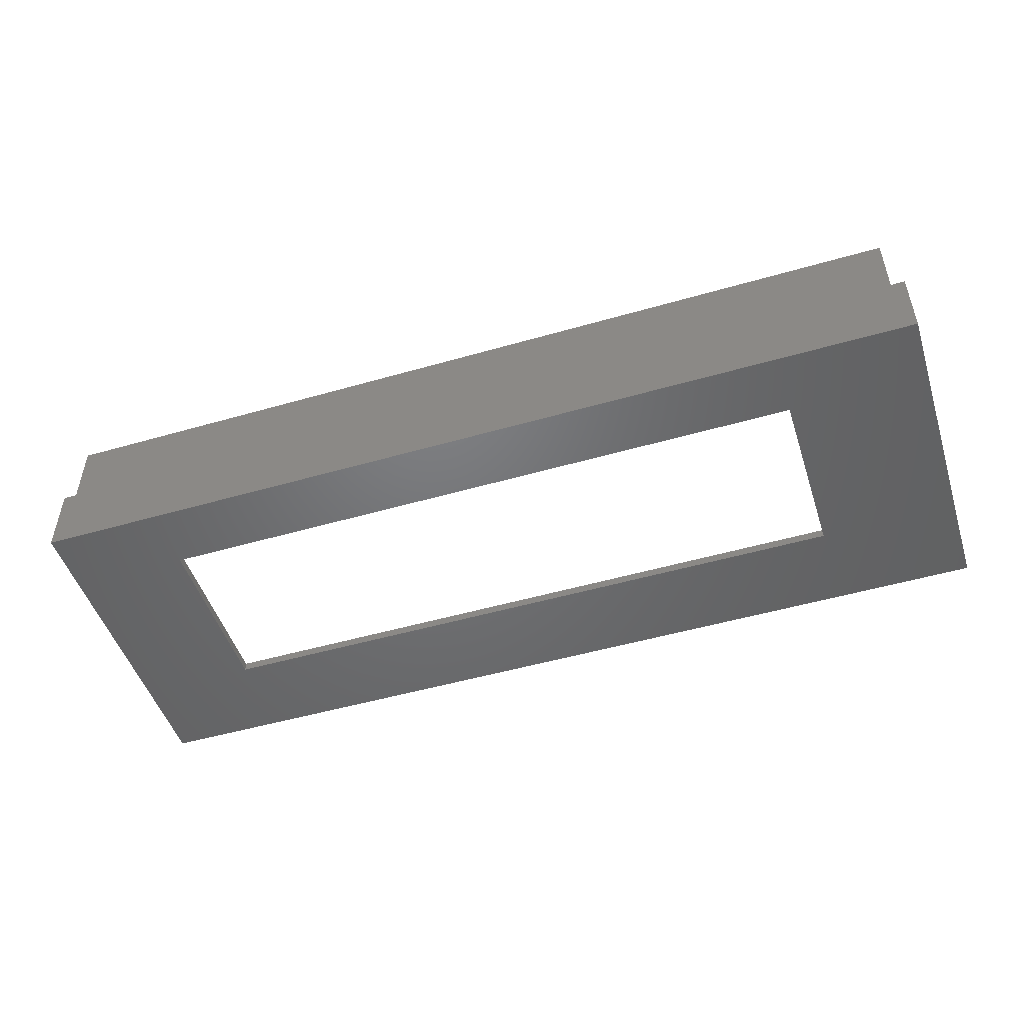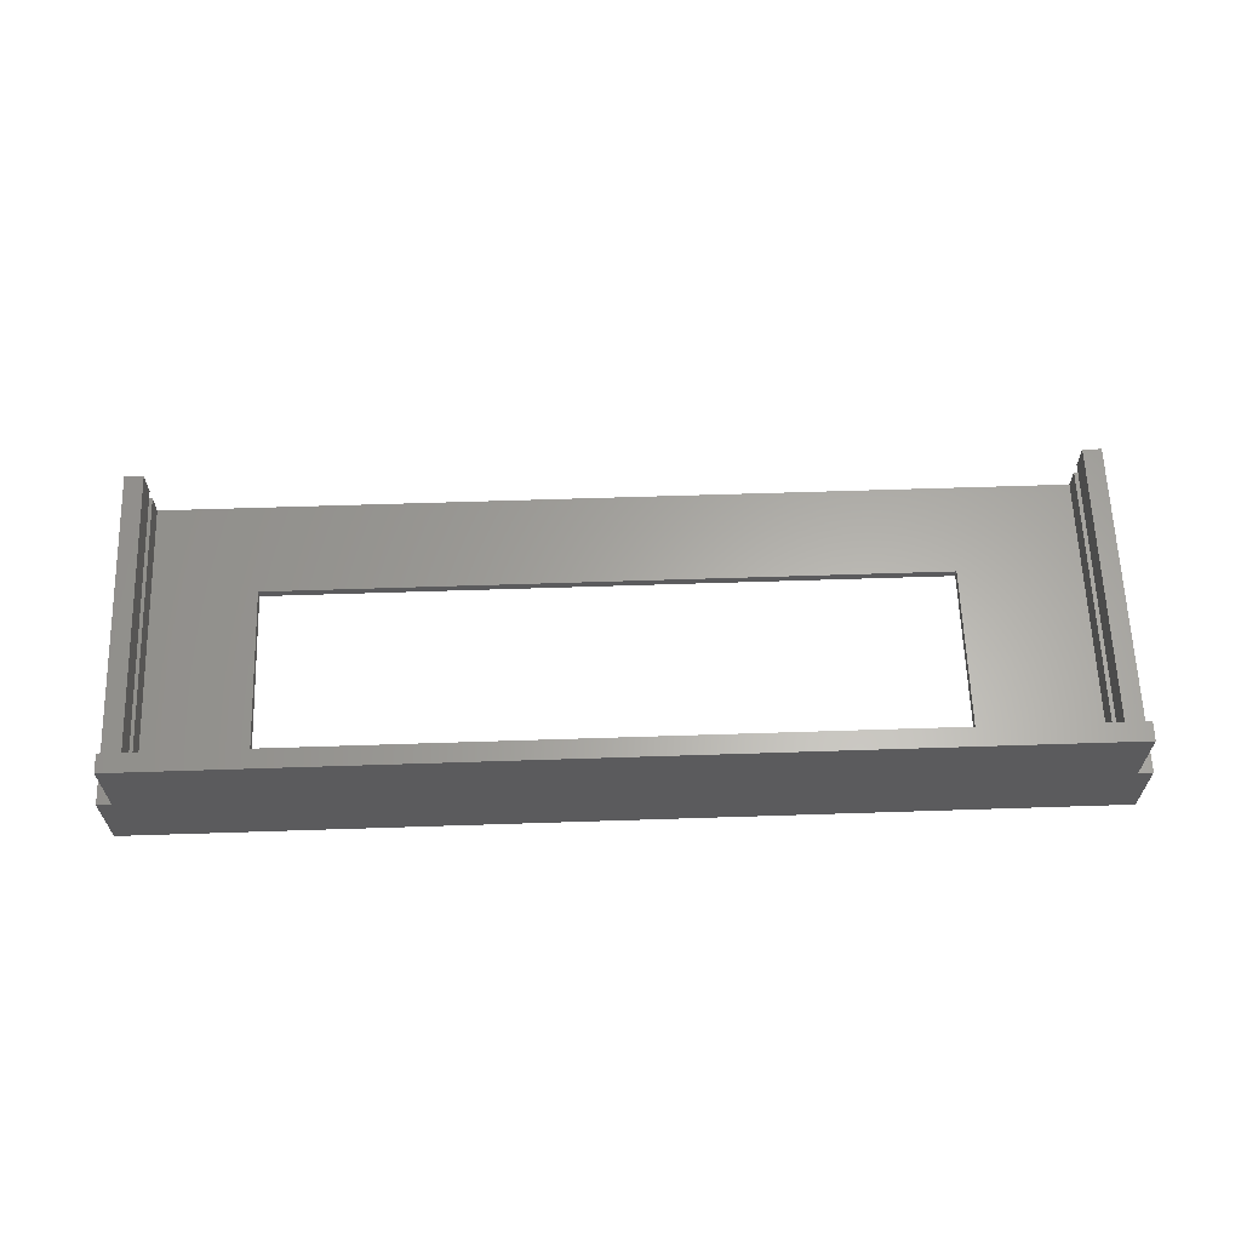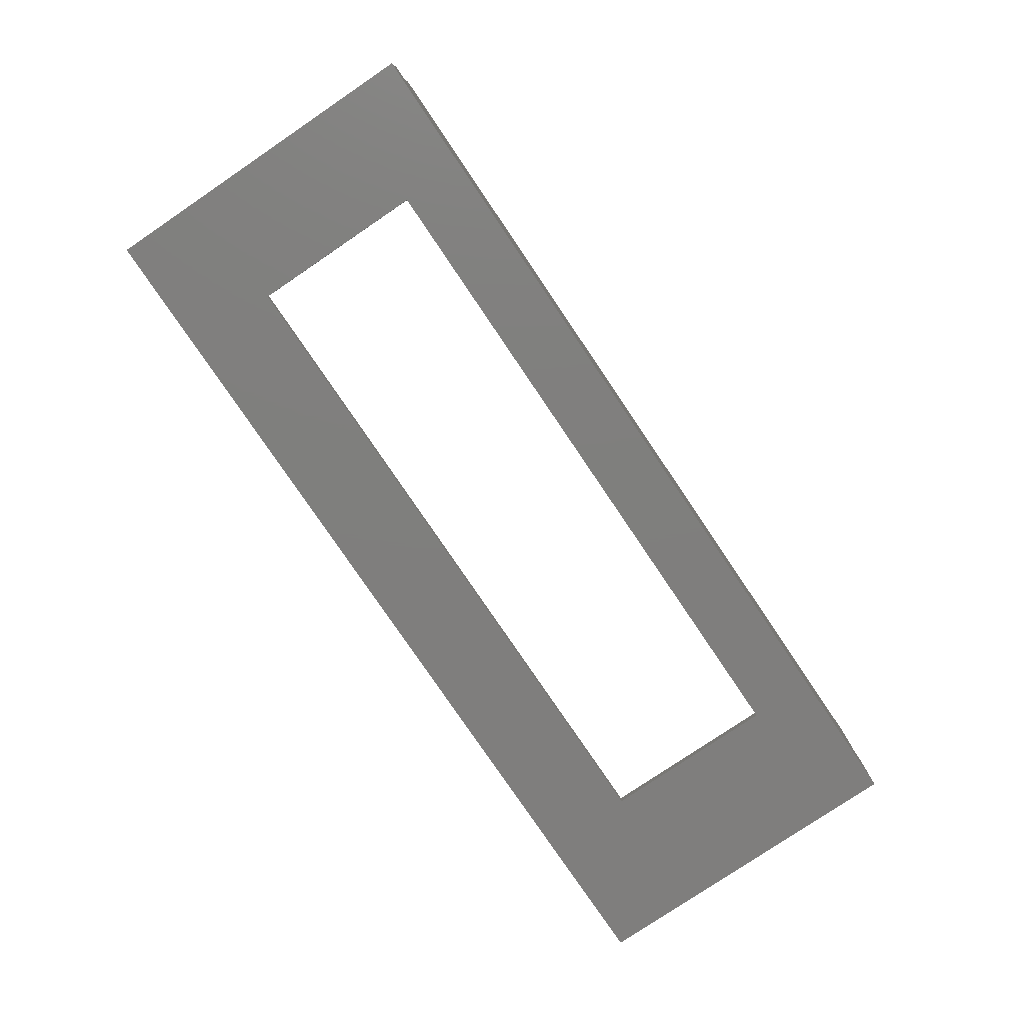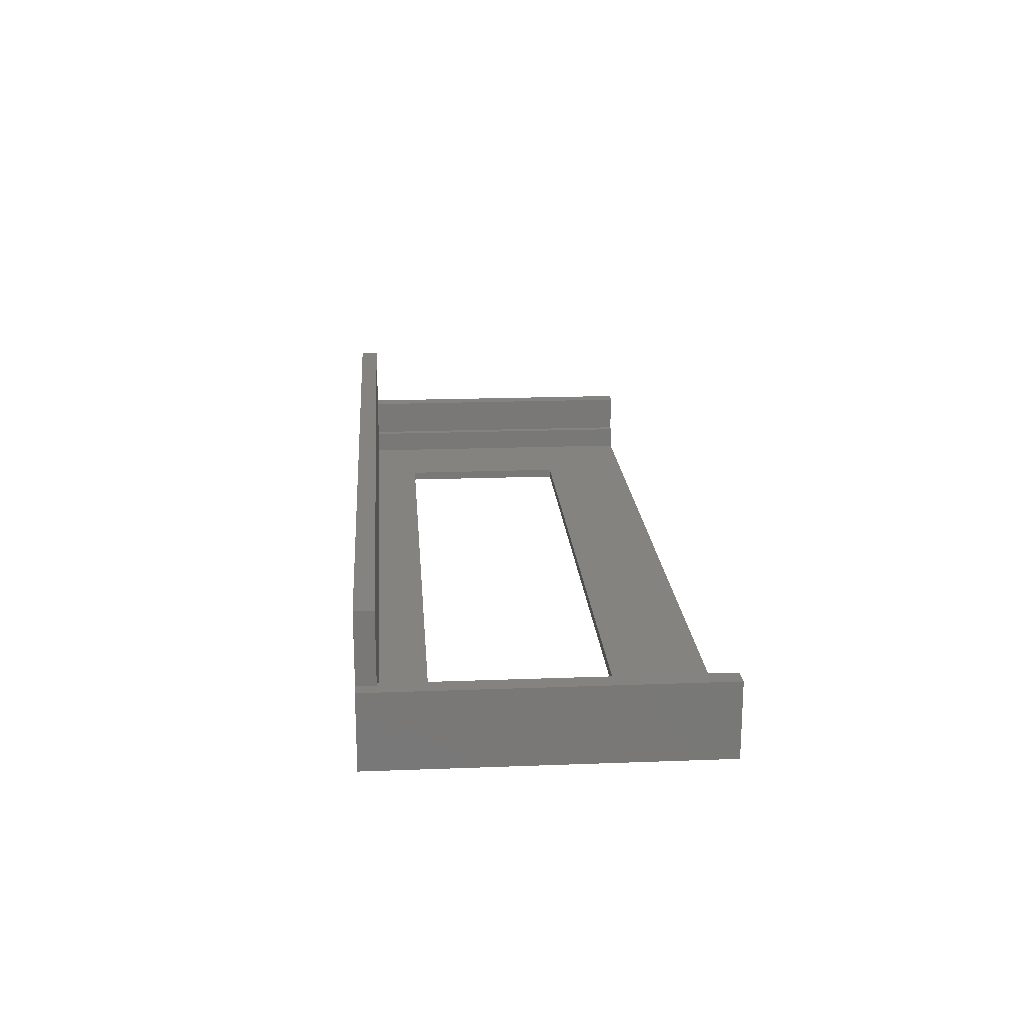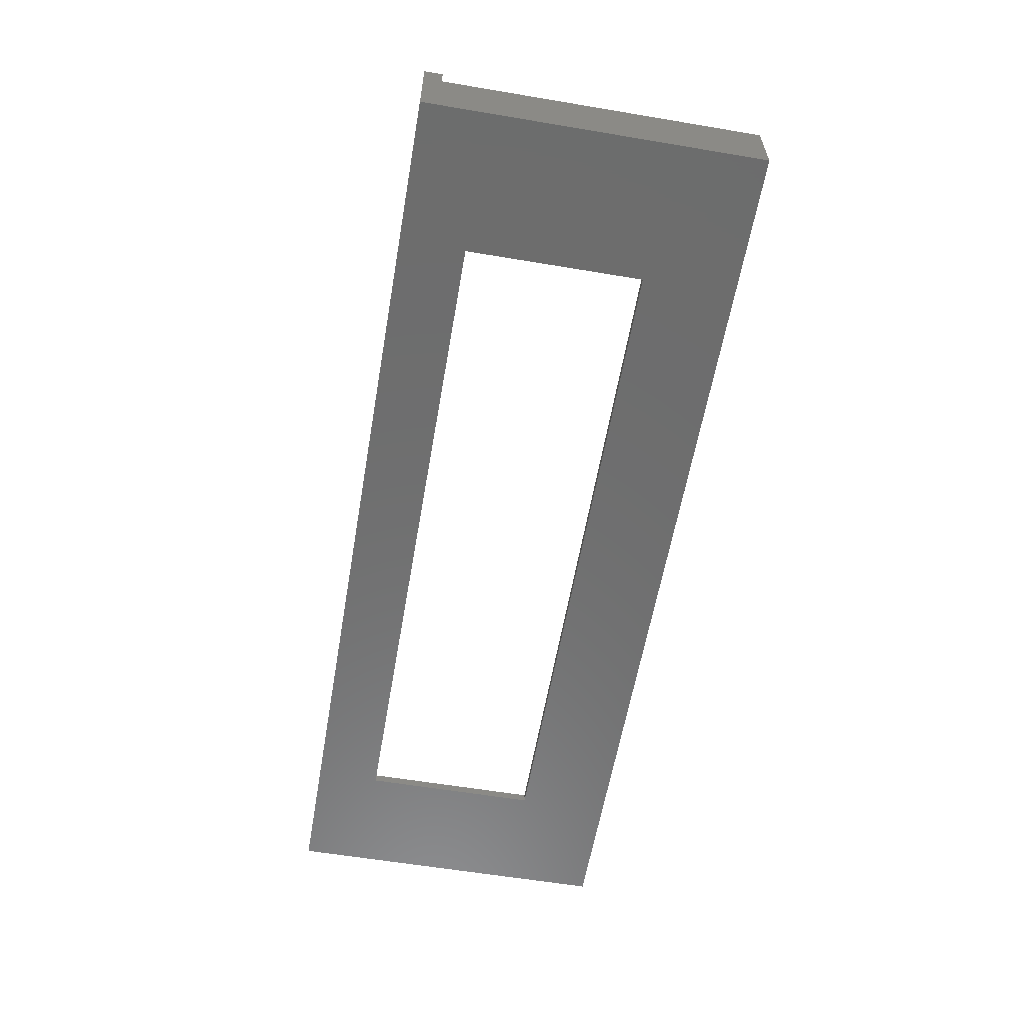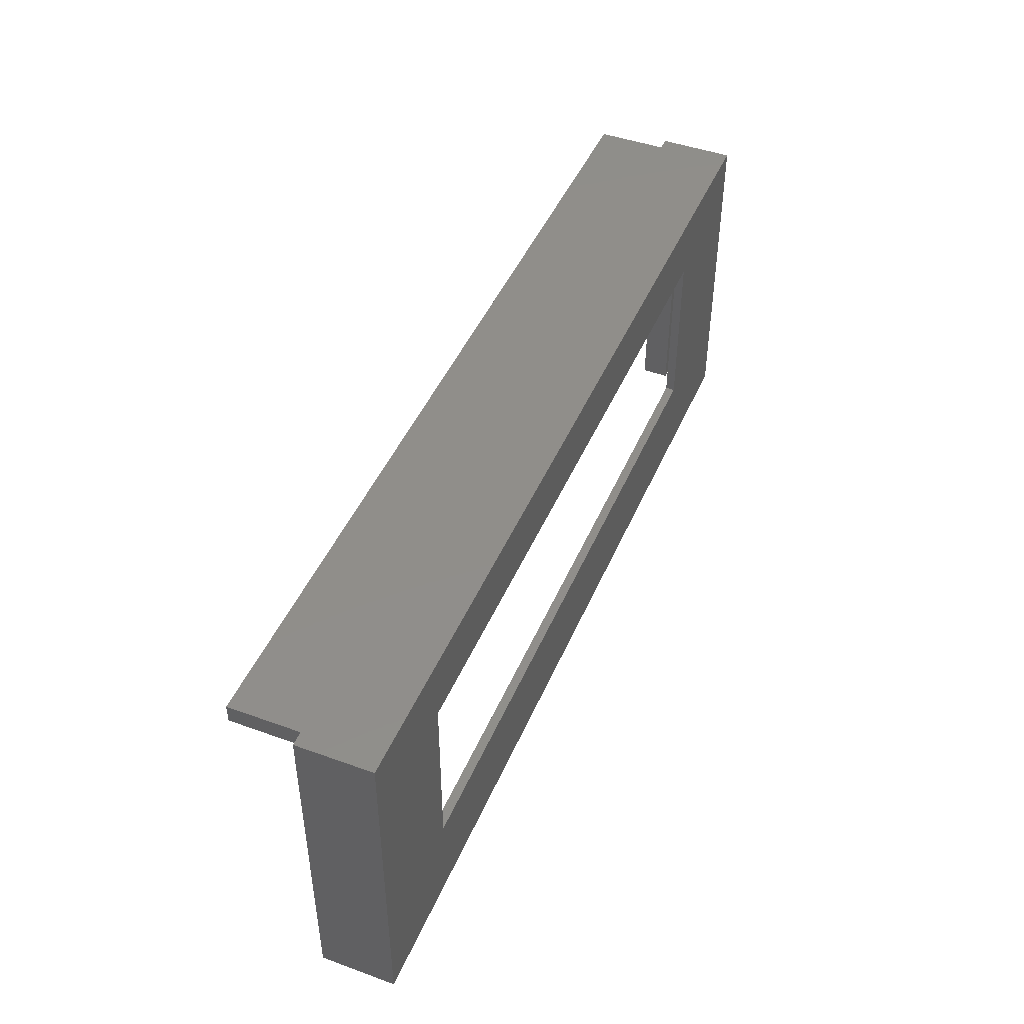
<metadata>
{"format":"stl","ext":"stl","renderer":"f3d","projection":"perspective","resolution":1024,"background":"white","views":[{"elev":-49.5,"azim":-162.3,"up":"+Z"},{"elev":62.9,"azim":178.1,"up":"+Z"},{"elev":-78.7,"azim":124.1,"up":"+Z"},{"elev":19.2,"azim":-94.1,"up":"+Z"},{"elev":-59.4,"azim":-99.8,"up":"+Z"},{"elev":45.9,"azim":112.5,"up":"+Y"}]}
</metadata>
<code>
# stl→obj: 56 verts, 112 faces
v 100 0 8
v 100 36 0
v 100 36 8
v 100 0 0
v 1.5 36 15.5
v 98.5 34 15.5
v 98.5 36 15.5
v 1.5 34 15.5
v 87 10 0
v 15 10 0
v 0 36 0
v 0 0 0
v 87 29 0
v 15 29 0
v 0 36 8
v 0 0 8
v 98.5 36 8
v 1.5 36 8
v 1 0 5
v 2 0 8
v 1 0 3.5
v 2 0 1
v 2 0 3.5
v 98 0 1
v 2 0 5
v 98 0 3.5
v 99 0 3.5
v 99 0 5
v 98 0 8
v 98 0 5
v 98 34 3.5
v 98 34 1
v 98 34 8
v 98 34 5
v 87 10 1
v 87 29 1
v 15 29 1
v 2 34 1
v 15 10 1
v 2 34 3.5
v 2 34 5
v 2 34 8
v 3 34 3.5
v 97.9 34 3.5
v 97.9 34 5
v 3 34 5
v 1.5 34 8
v 98.5 34 8
v 3 35 5
v 3 35 3.5
v 1 35 5
v 1 35 3.5
v 99 35 5
v 99 35 3.5
v 97.9 35 5
v 97.9 35 3.5
f 1 2 3
f 2 1 4
f 5 6 7
f 6 5 8
f 4 9 2
f 4 10 9
f 11 10 12
f 12 10 4
f 13 2 9
f 14 2 13
f 14 11 2
f 10 11 14
f 12 15 11
f 15 12 16
f 2 17 3
f 17 2 18
f 11 18 2
f 18 11 15
f 17 5 7
f 5 17 18
f 16 19 20
f 16 21 19
f 21 22 23
f 22 12 24
f 21 12 22
f 12 21 16
f 20 19 25
f 26 24 27
f 28 29 30
f 29 28 1
f 27 1 28
f 27 4 1
f 24 4 27
f 4 24 12
f 24 31 32
f 31 24 26
f 30 33 34
f 33 30 29
f 35 32 36
f 32 37 36
f 37 38 39
f 38 37 32
f 32 35 24
f 39 24 35
f 39 22 24
f 22 39 38
f 23 38 40
f 38 23 22
f 20 41 42
f 41 20 25
f 38 43 40
f 32 43 38
f 43 32 44
f 44 32 31
f 43 45 46
f 45 43 44
f 46 42 41
f 42 46 33
f 45 33 46
f 33 45 34
f 42 8 47
f 8 42 6
f 33 6 42
f 6 33 48
f 47 5 18
f 5 47 8
f 18 15 47
f 47 20 42
f 16 47 15
f 47 16 20
f 48 3 17
f 3 48 1
f 29 48 33
f 48 29 1
f 6 17 7
f 17 6 48
f 43 49 50
f 49 43 46
f 25 19 41
f 41 49 46
f 41 51 49
f 51 41 19
f 50 40 43
f 52 40 50
f 21 40 52
f 40 21 23
f 19 52 51
f 52 19 21
f 52 49 51
f 49 52 50
f 27 53 54
f 53 27 28
f 34 28 30
f 28 34 53
f 55 34 45
f 34 55 53
f 54 31 27
f 56 31 54
f 31 56 44
f 27 31 26
f 45 56 55
f 56 45 44
f 56 53 55
f 53 56 54
f 9 36 13
f 36 9 35
f 39 14 37
f 14 39 10
f 14 36 37
f 36 14 13
f 9 39 35
f 39 9 10

</code>
